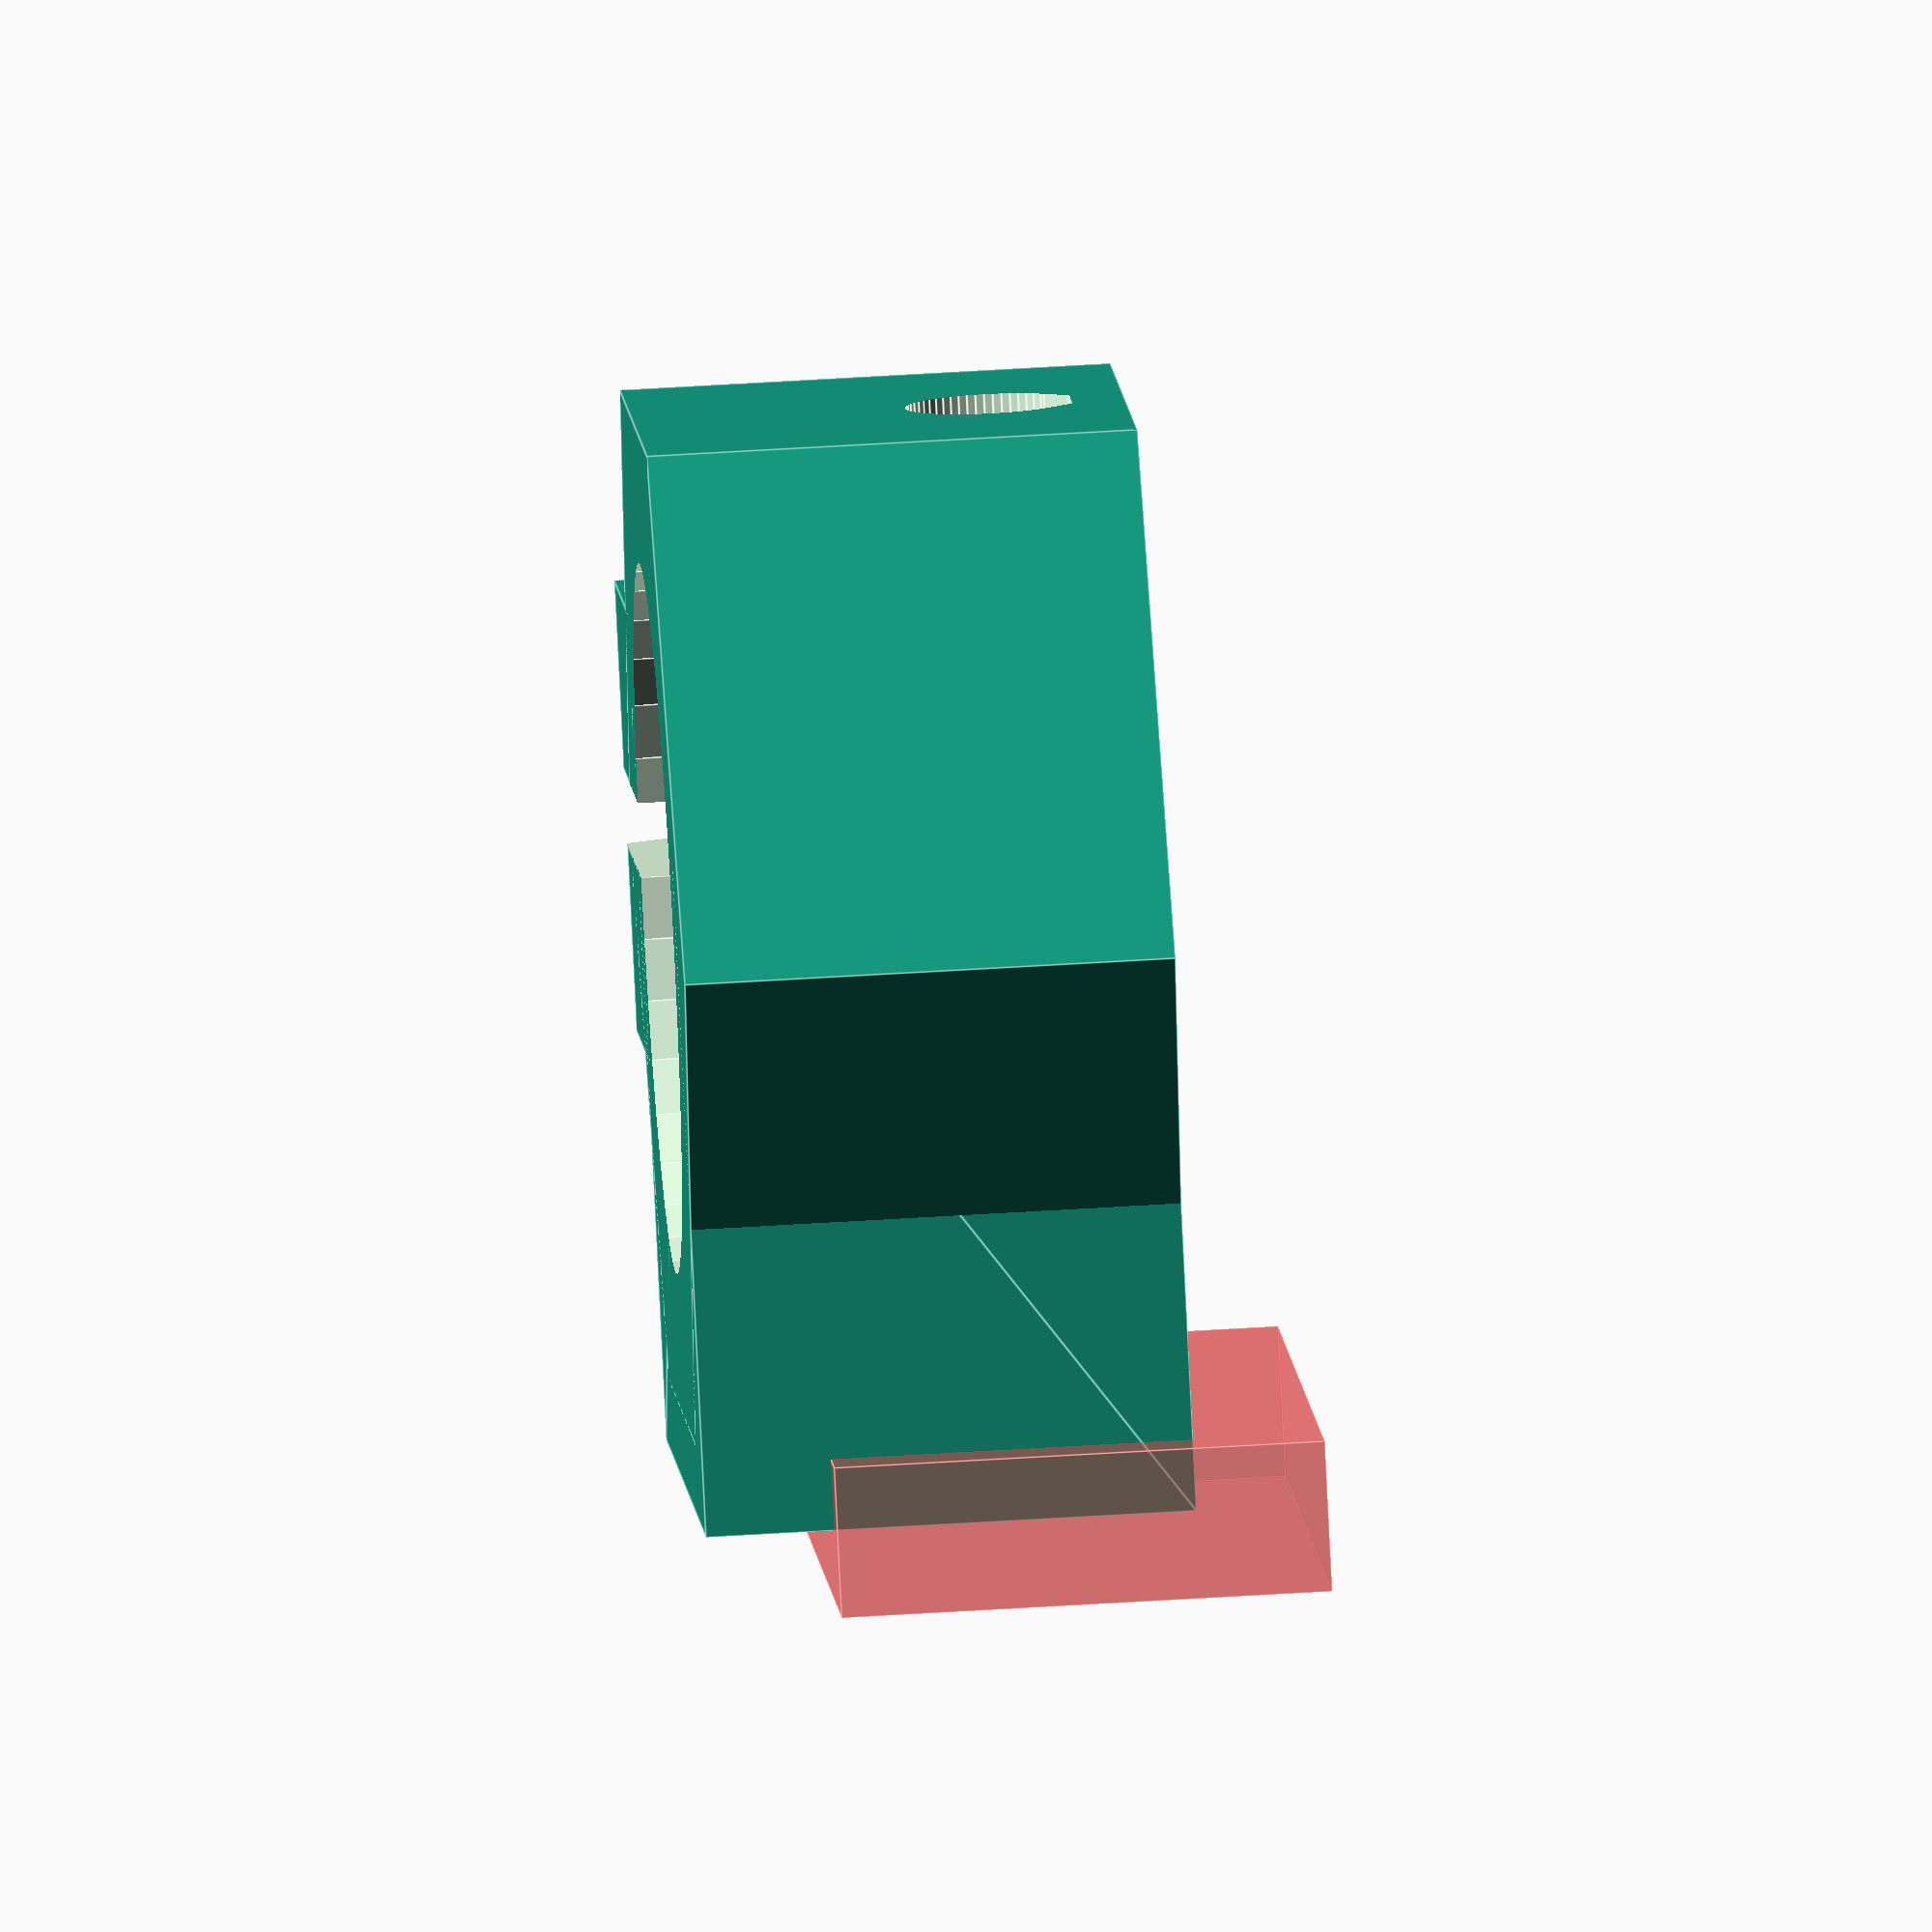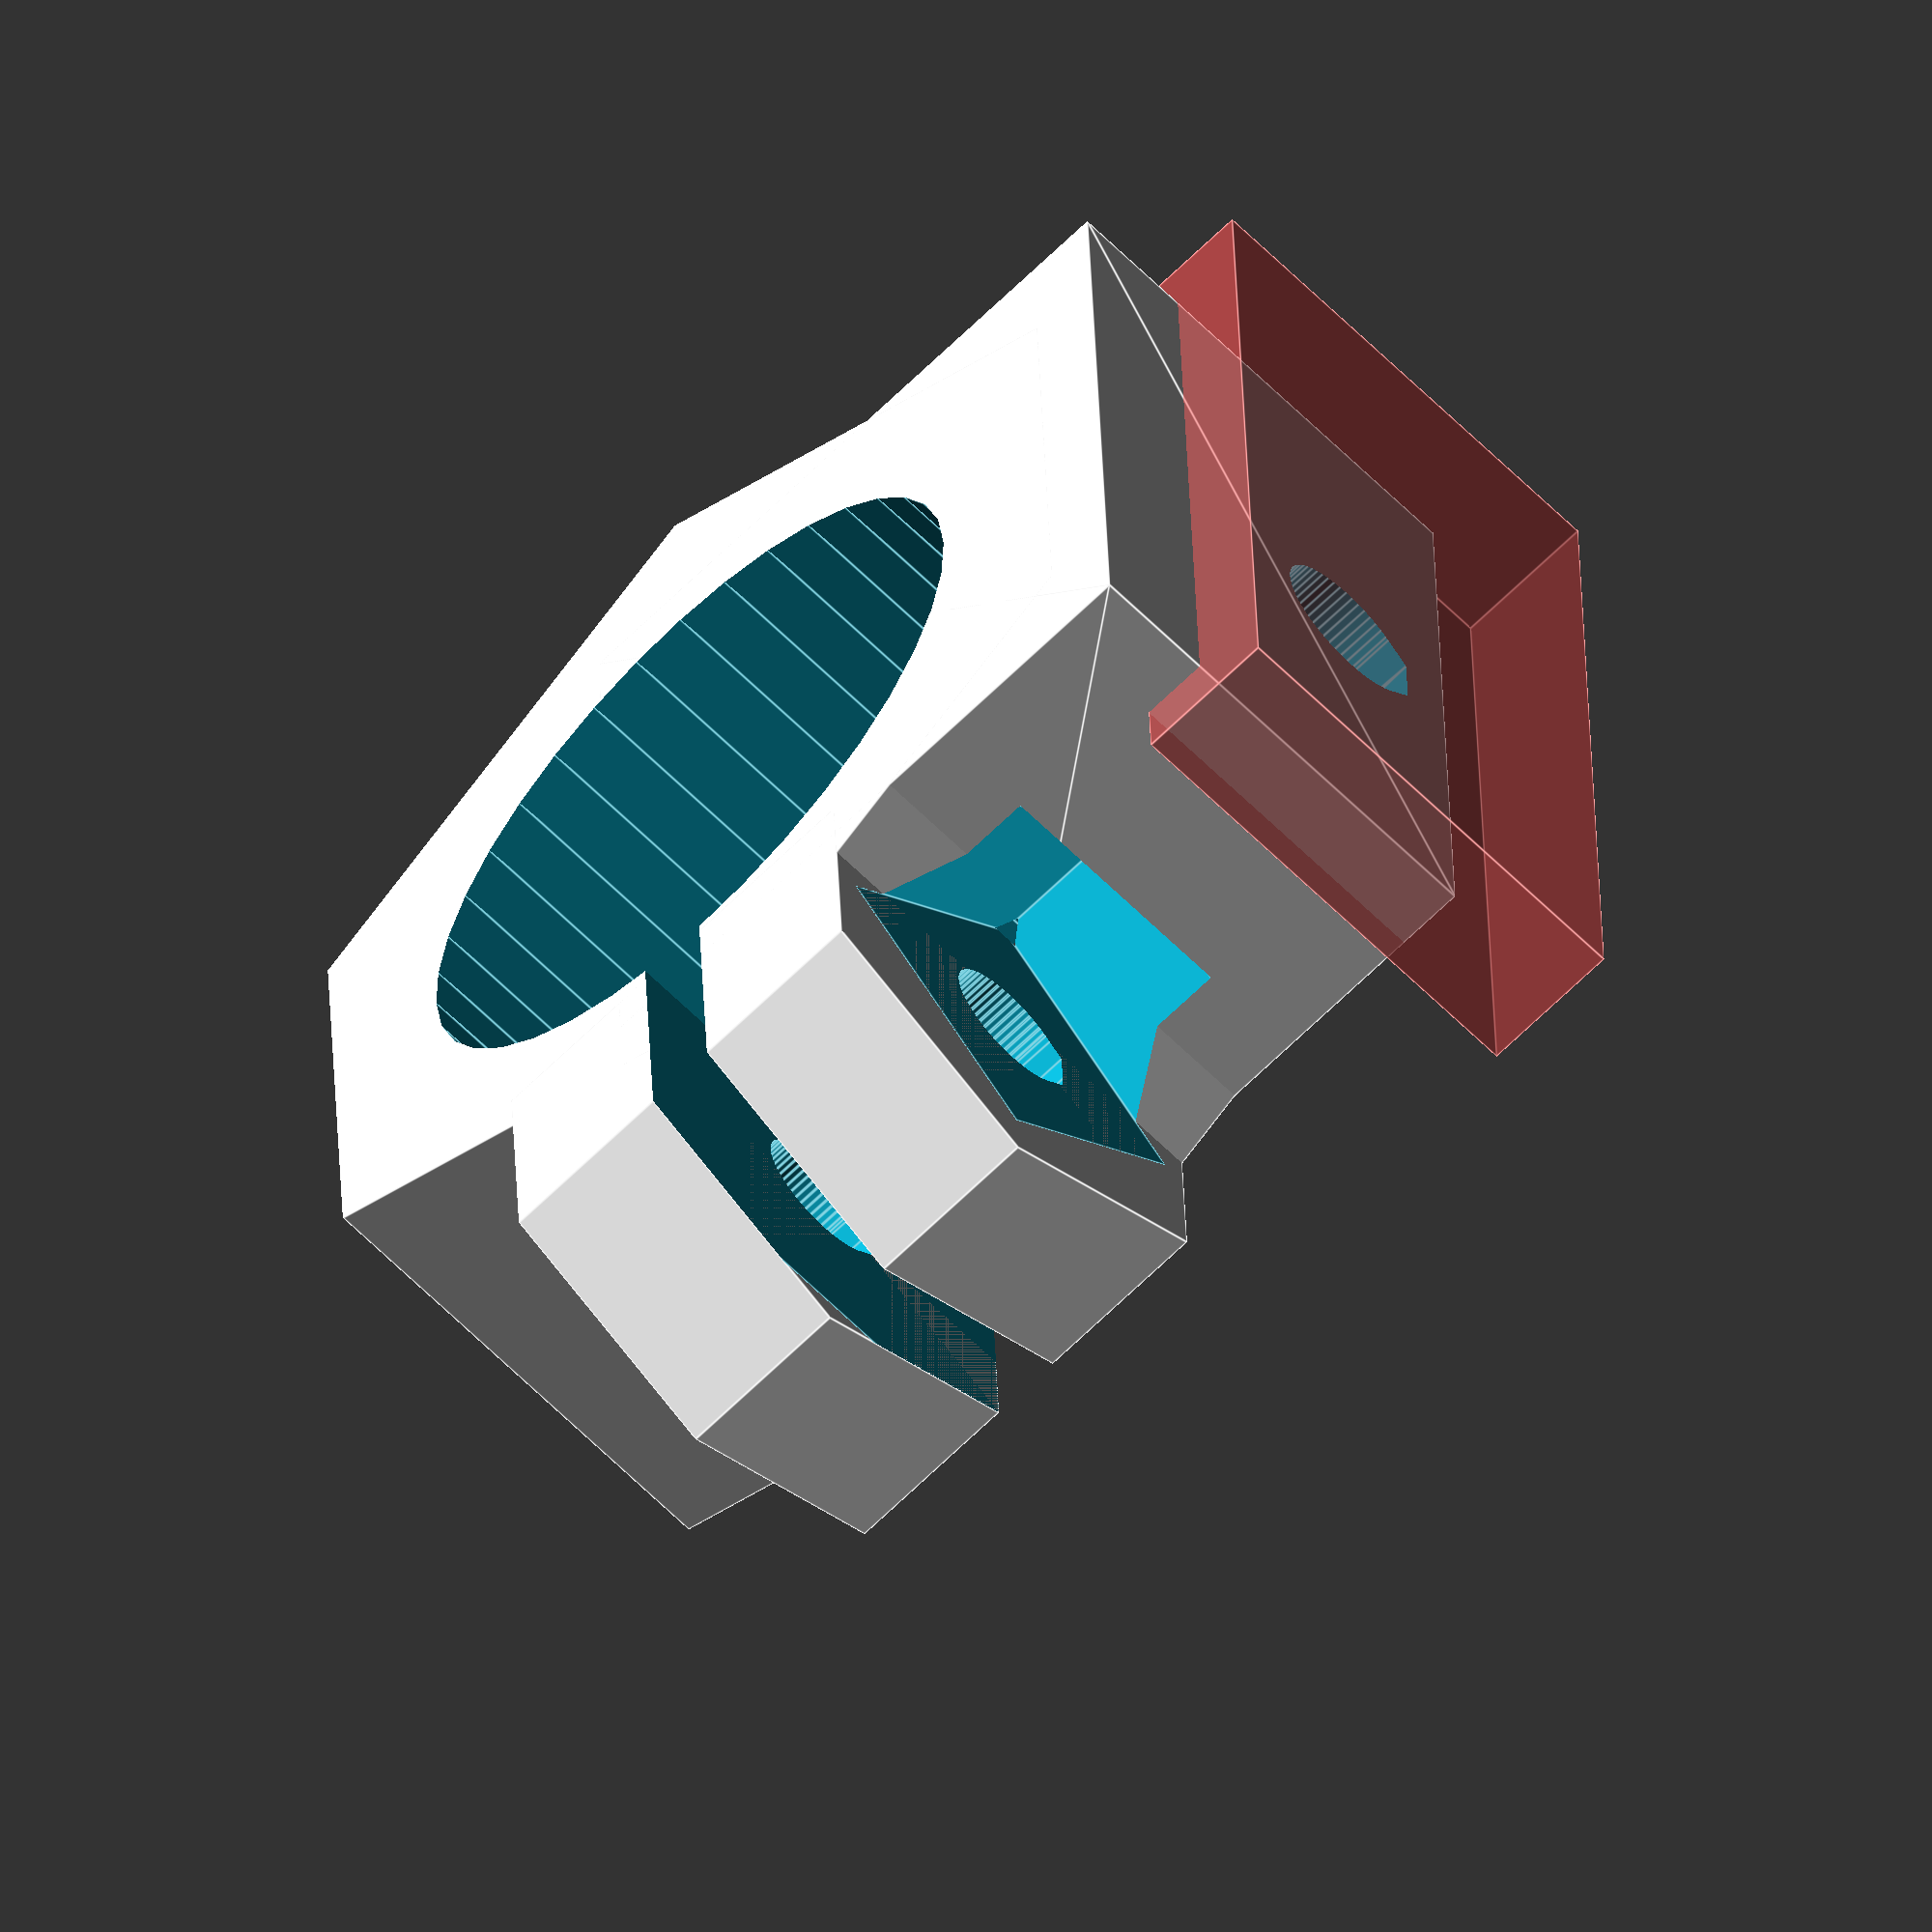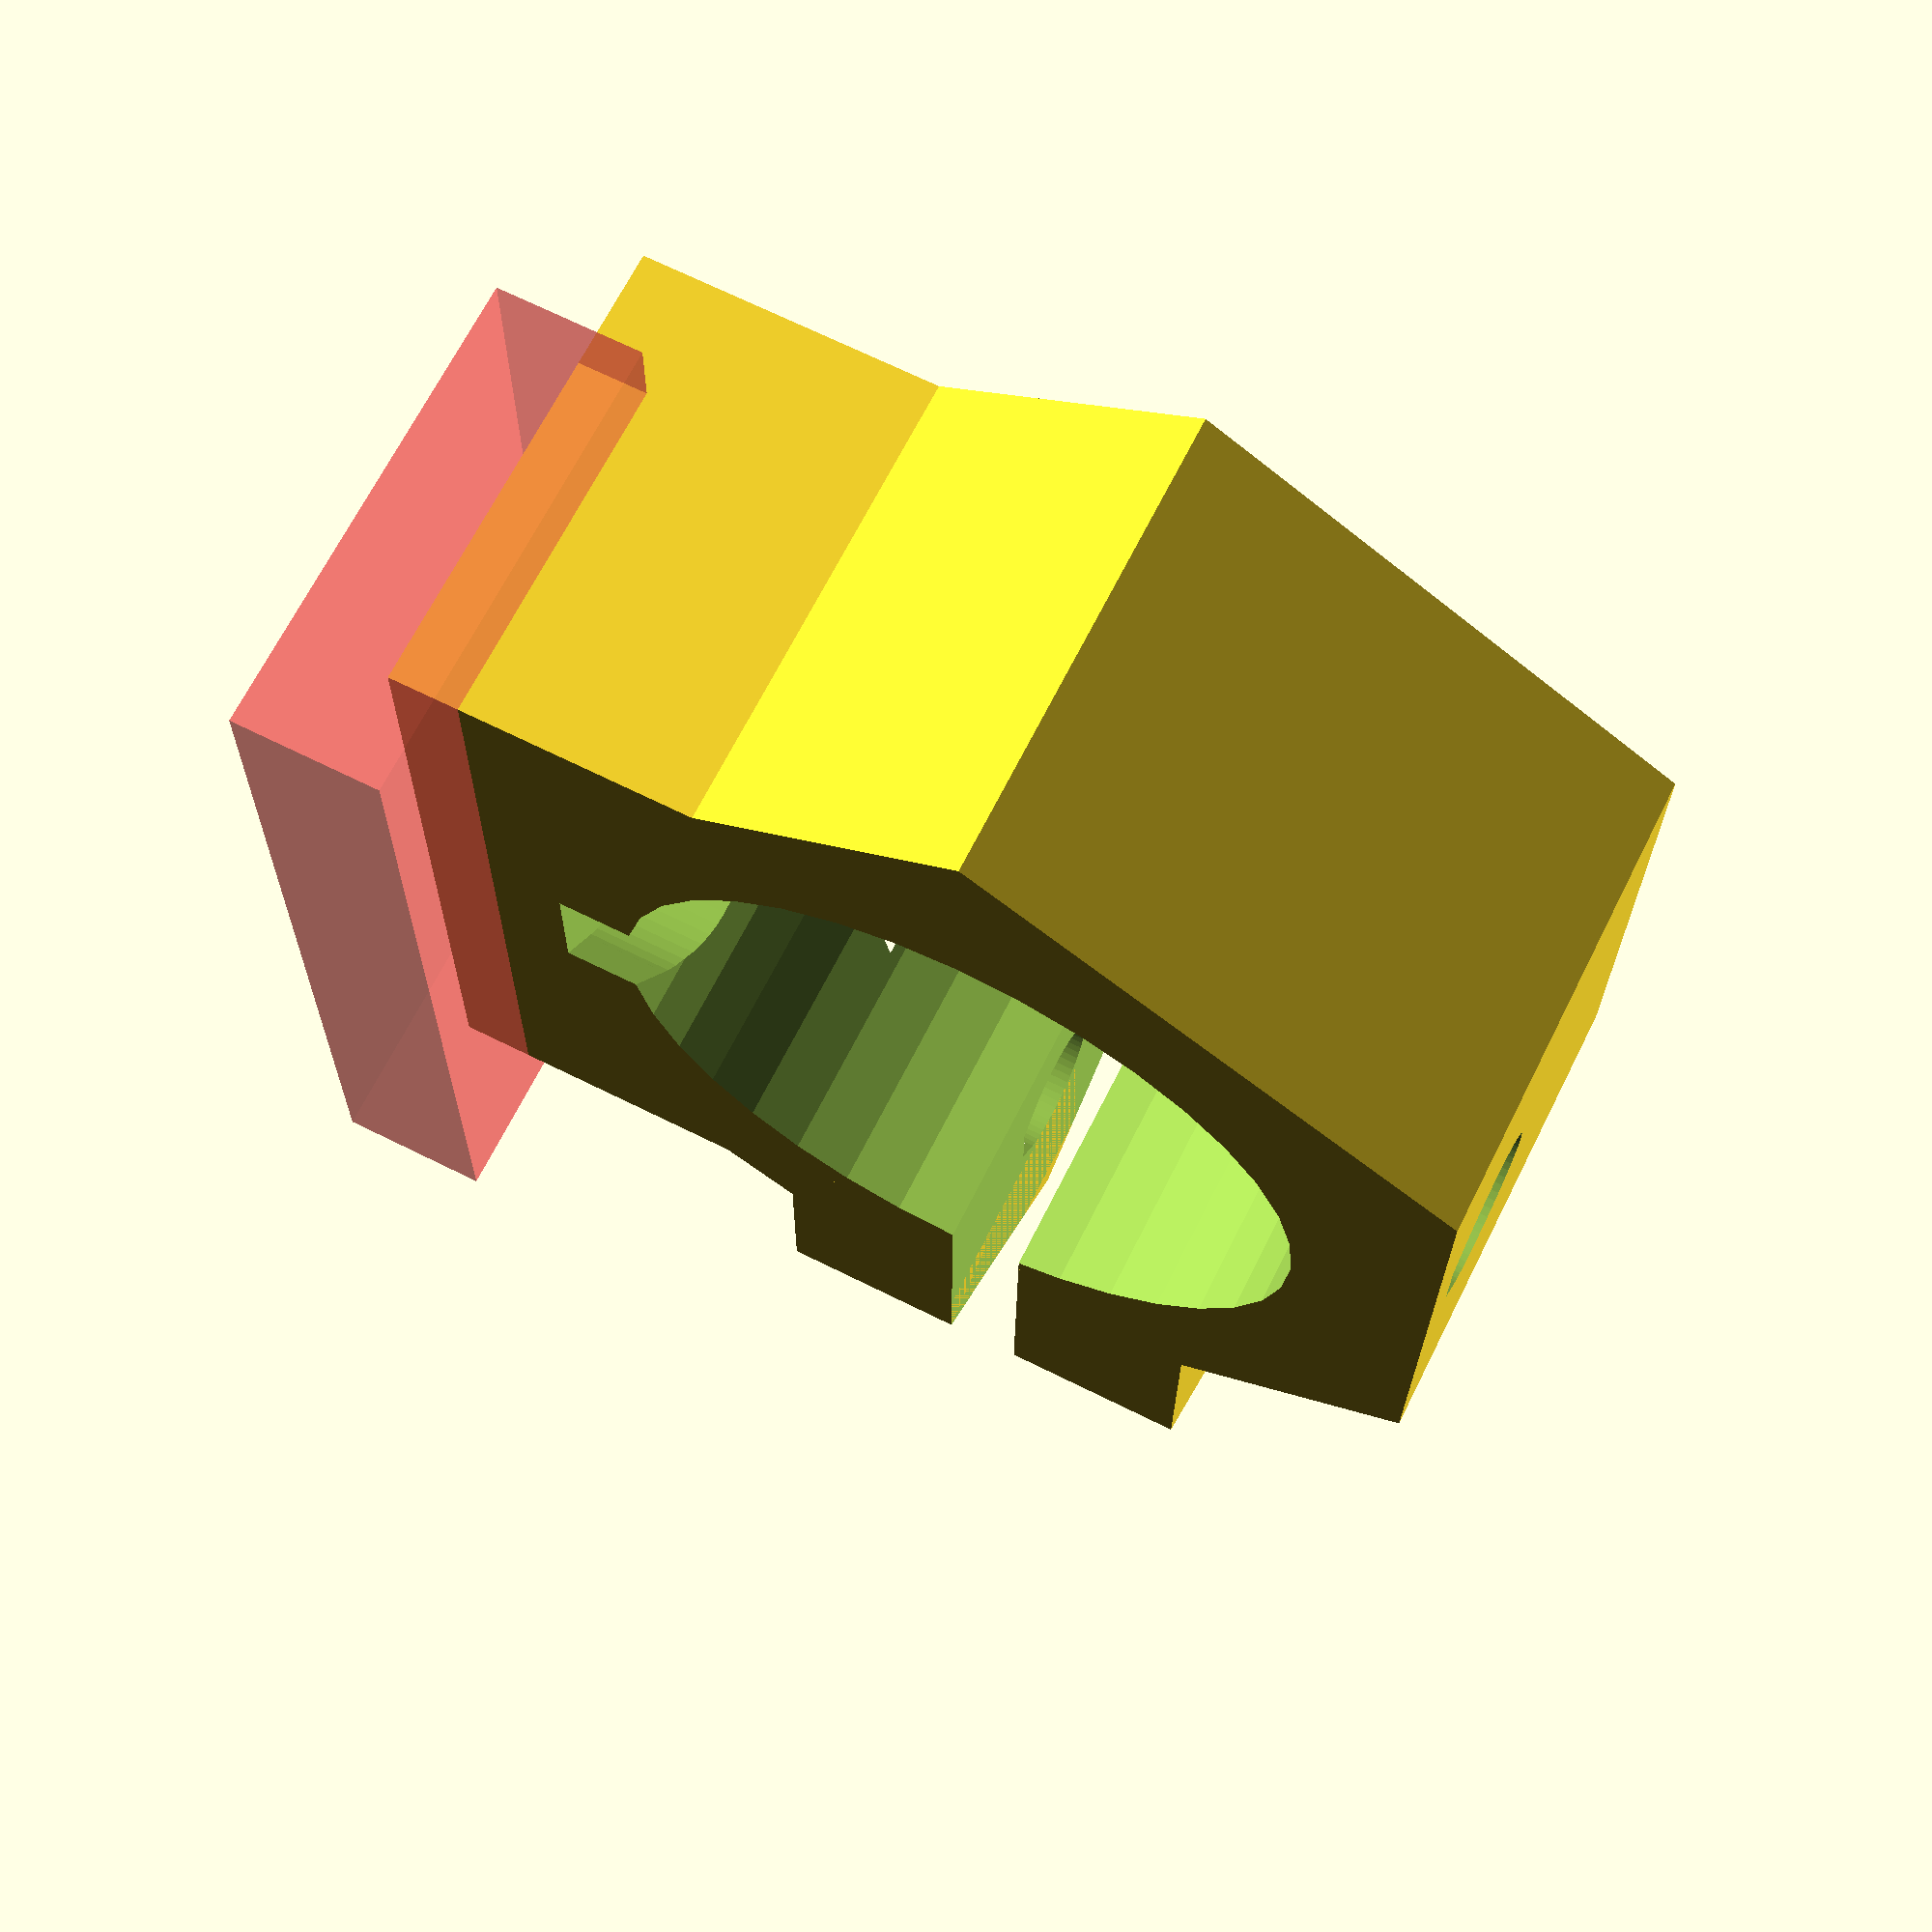
<openscad>
slop = .2;
$fn=60;

//hotend stuff
hotend_rad = 18/2+slop;

//standard stuff
bolt_slop = .5;
nut_slop = .85;
bolt_dia = 5+bolt_slop;
bolt_rad = bolt_dia/2;
bolt_cap_dia = 10+bolt_slop;
bolt_cap_rad = bolt_cap_dia/2;
nut_dia = 9+nut_slop;
nut_rad = nut_dia/2;
nut_height = 3.25;
lock_nut_height = 5.25;

m3_nut_rad = 6/cos(30)/2;
m3_nut_height = 3;
m3_rad = 1.8;
m3_cap_rad = 3.25;

632_dia = 3.5;
632_rad = 632_dia/2+slop;
632_nut_rad = 8.25/cos(45)/2;
632_cap_dia = 6.5;
632_cap_rad = 632_cap_dia/2+slop;
632_cap_height = 2+slop;
632_nut_height = 5;

ind_r = 18/2+slop;
ind_washer_r = 30/2+slop;
ind_y_offset = 10;
ind_x_offset = 5;


screw_y_sep = 66;
screw_rad = 4/2+slop;
screw_cap_rad = 7/2+slop;
nut_rad = 8.9/2+slop;

wall = 4;
//rotate([0,-90,0]) 
induction_mount2();






module induction_mount2(){
	height = 13;
	notch_h = 6;
	notch = 2;
	offset = 6;
	difference(){
		union(){
			translate([0,-hotend_rad-offset/2,height/2]) hull(){
				cube([hotend_rad*2+wall,offset,height], center=true);
				translate([0,hotend_rad+offset/2,0]) cube([hotend_rad*2+wall,offset,height], center=true);
			}
			extruder_mount(1, m_height=height);
		}
		extruder_mount(0, m_height=height);

		//screw holes
		translate([0,-hotend_rad-offset-.1,height-screw_cap_rad+.1]){
			rotate([-90,0,0]) cap_cylinder(r=screw_rad, h=30);
			rotate([-90,0,0]) translate([0,0,notch+2]) cap_cylinder(r=screw_cap_rad, h=wall*2);
			
			//this makes the protrusion into the bearing slot
			#translate([0,0,height/2-notch_h]) cube([hotend_rad*2+wall*2,notch*2,height], center=true);
		}		
	}
}

module induction_mount(){
	difference(){
		union(){
			//Mount to extruder
			hull(){
				for(i=[0,screw_y_sep])
					translate([0,0,i]) rotate([0,90,0]) cylinder(r=screw_cap_rad+wall, h=wall);

				//sensor mount
				translate([ind_washer_r+wall,0,ind_y_offset]) cylinder(r=ind_r+wall, h=wall*2);

				//beef up around the mount
				translate([ind_r+wall,0,ind_y_offset+wall]) cube([(ind_r+wall)*2,(ind_r+wall)*2, wall*2],center=true);
			}
		}
	
		//screwholes
		for(i=[0,screw_y_sep]){
			translate([-.1,0,i]) rotate([0,90,0]) cylinder(r=screw_rad, h=wall*2);
			translate([wall/2,0,i]) rotate([0,90,0]) cylinder(r=nut_rad, h=wall*2, $fn=6);
		}

		//sensor cutout
		translate([ind_washer_r+wall,0,0]) cylinder(r=ind_r, h=200,center=true);
		
		//washer cutouts
		translate([ind_washer_r+wall,0,ind_y_offset+wall])
		for(i=[0,1]) mirror([0,0,i])
			translate([0,0,wall]) cylinder(r=ind_washer_r, h=100);

	
	}
}

module extruder_mount(solid = 1, m_height = 10, m_thickness=50, fillet = 8, tap_height=0, width=20){
	gap = 2;
	tap_dia = 9.1;
	tap_rad = tap_dia/2;
	
	clamp_offset = 1.5;

	if(solid){		
		//clamp material
		if(m_height > nut_rad*2){
			cylinder(r=(hotend_rad+wall)/cos(30), h=m_height, $fn=6);
			translate([hotend_rad+bolt_rad+clamp_offset,gap,m_height/2]) rotate([-90,0,0]) cylinder(r=m_height/2/cos(30), h=wall+1, $fn=6);
			translate([hotend_rad+bolt_rad+clamp_offset,-wall-1,m_height/2]) rotate([-90,0,0]) cylinder(r=m_height/2/cos(30), h=wall+1, $fn=6);
		}
	}else{
		union(){
			//hotend hole
			translate([0,0,-.05]) cylinder(r=hotend_rad/cos(180/18)+.1, h=m_height+20, $fn=36);

			//bolt slots
			if(m_height > nut_rad*2){
				render() translate([hotend_rad+bolt_rad+clamp_offset,-m_thickness-.05,m_height/2]) rotate([-90,0,0]) cap_cylinder(r=632_rad, h=m_thickness+10);
				translate([hotend_rad+bolt_rad+clamp_offset,-wall*2-1,m_height/2]) rotate([-90,0,0]) cylinder(r=632_nut_rad, h=wall, $fn=4);

				//mount tightener
				translate([hotend_rad+bolt_rad+clamp_offset,wall+gap+1,m_height/2]) rotate([-90,0,0]) cylinder(r=632_cap_rad, h=10);
				translate([0,0,-.05]) cube([wall*5, gap, m_height+.1]);
			}
		}
	}
}

module cap_cylinder(r=1, h=1, center=false){
	render() union(){
		cylinder(r=r, h=h, center=center);
		intersection(){
			rotate([0,0,22.5]) cylinder(r=r/cos(180/8), h=h, $fn=8, center=center);
			translate([0,-r/cos(180/4),0]) rotate([0,0,0]) cylinder(r=r/cos(180/4), h=h, $fn=4, center=center);
		}
	}
}
</openscad>
<views>
elev=127.0 azim=226.3 roll=273.9 proj=o view=edges
elev=243.1 azim=272.1 roll=315.3 proj=o view=edges
elev=112.8 azim=270.5 roll=153.5 proj=p view=solid
</views>
